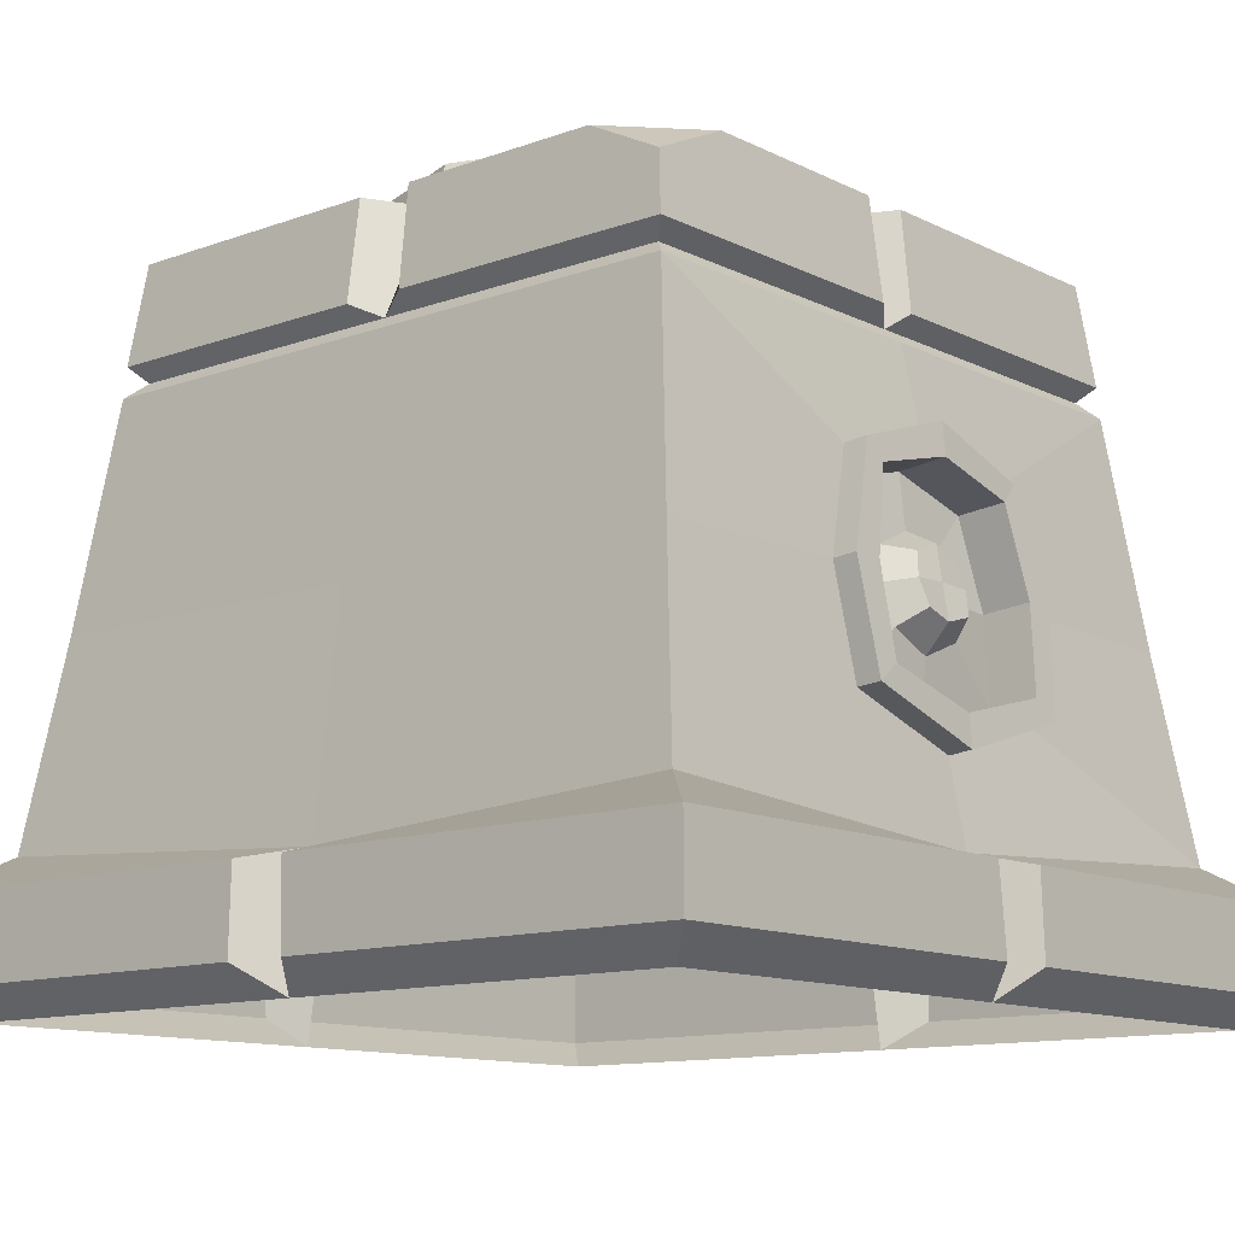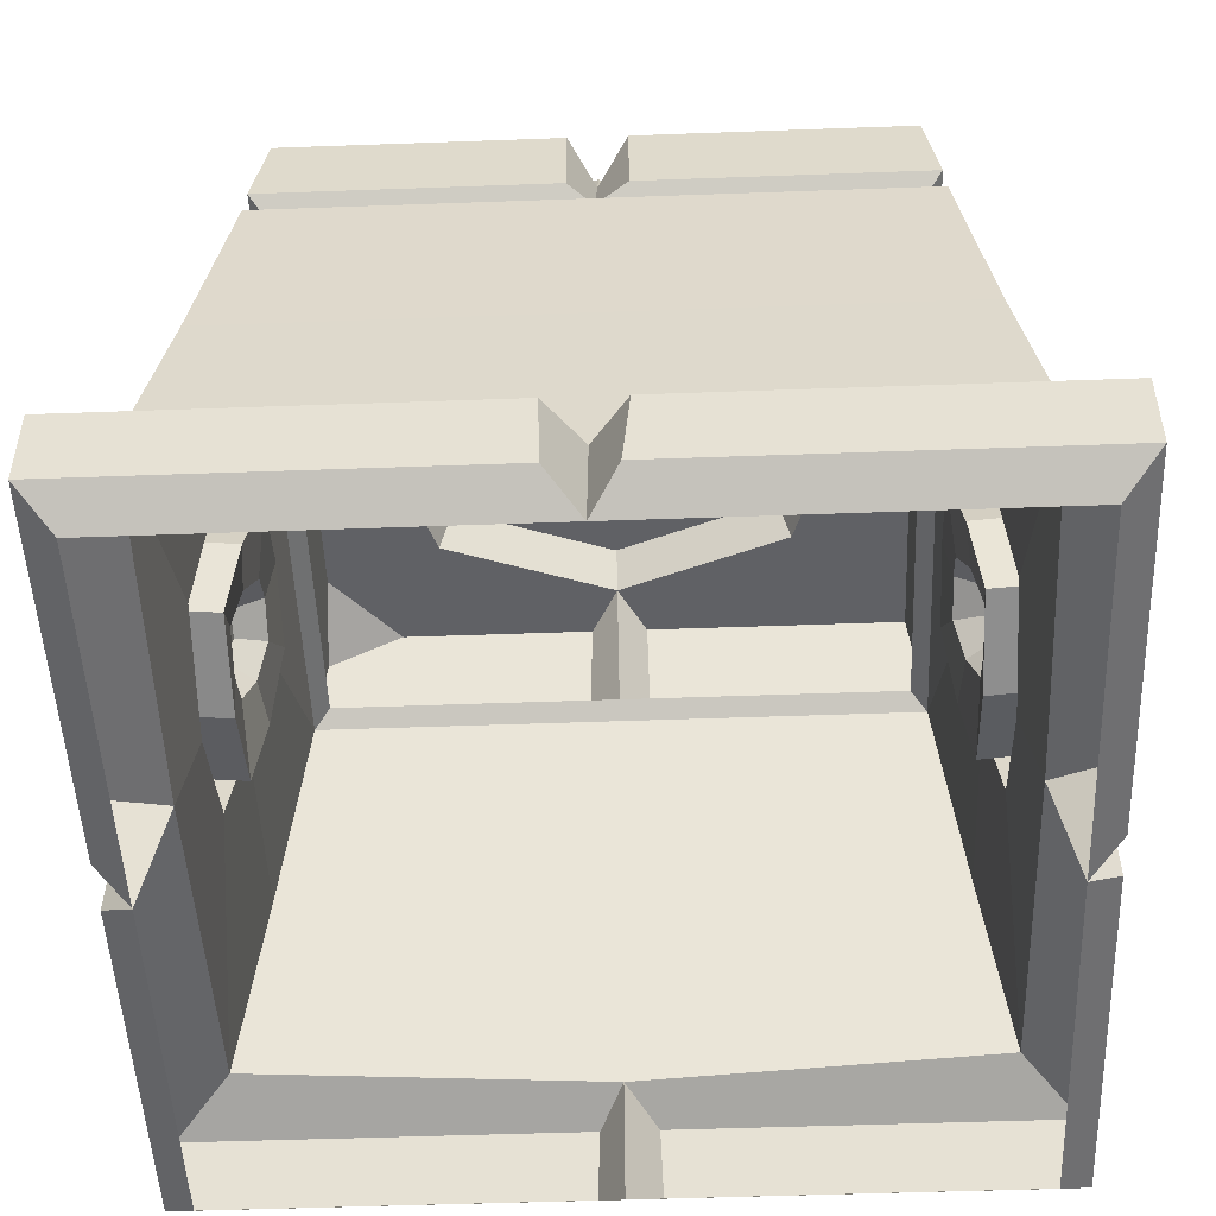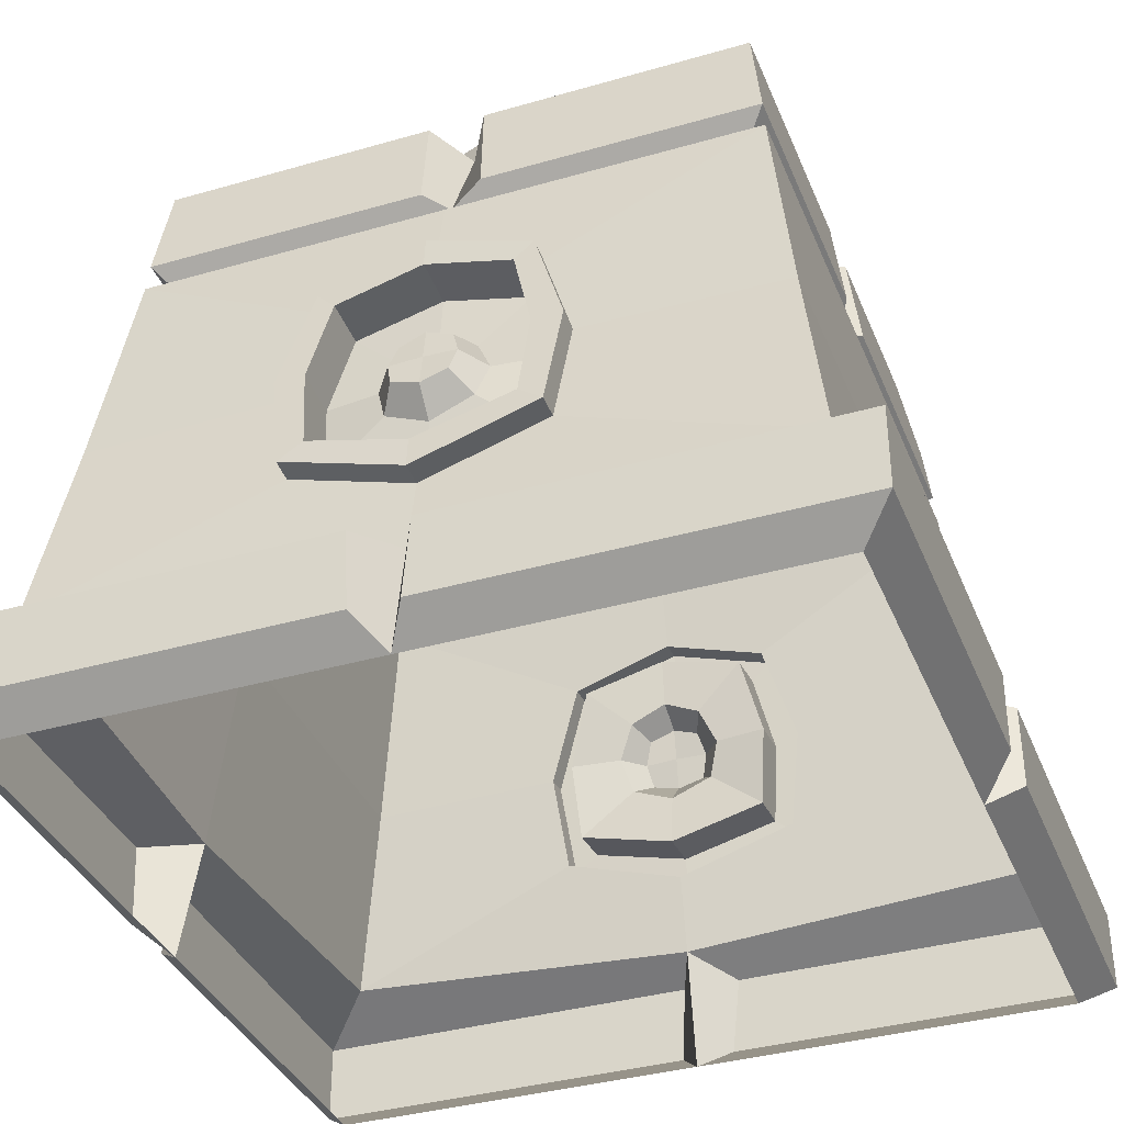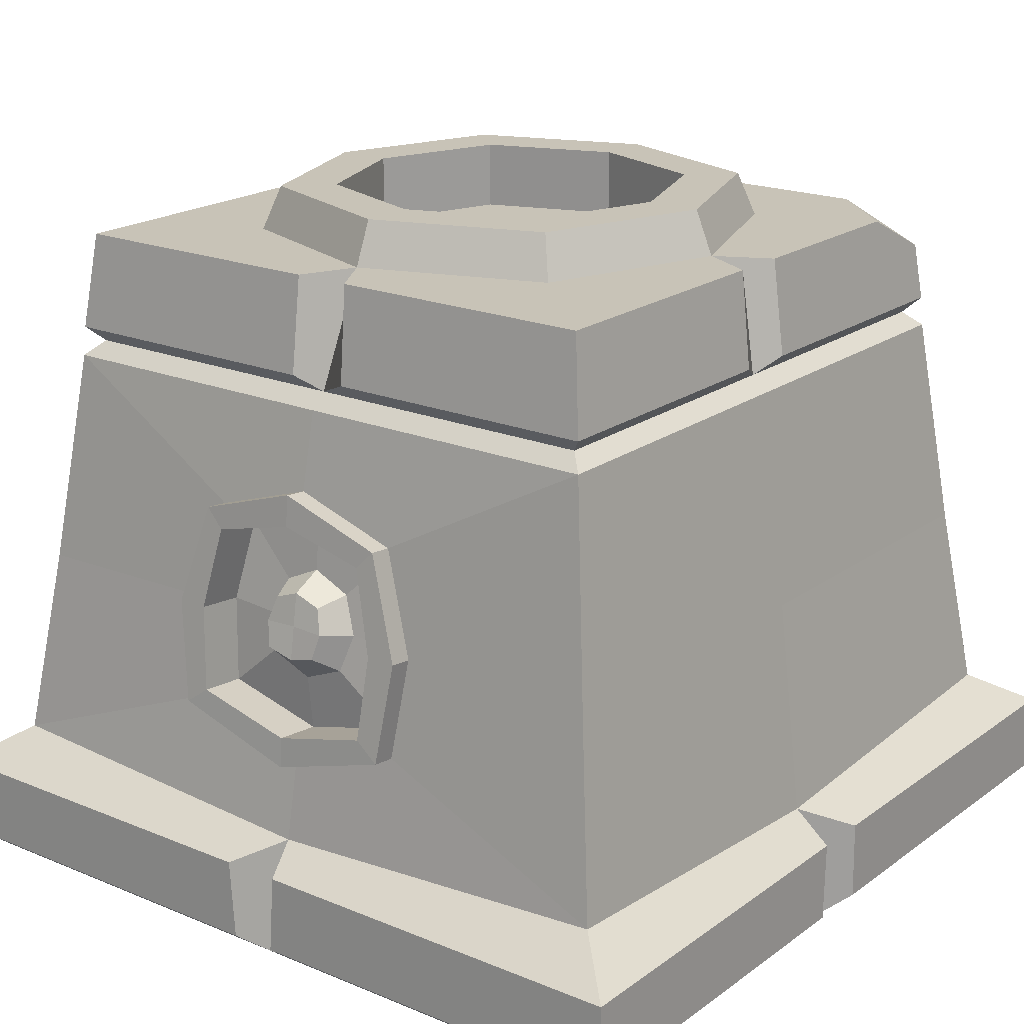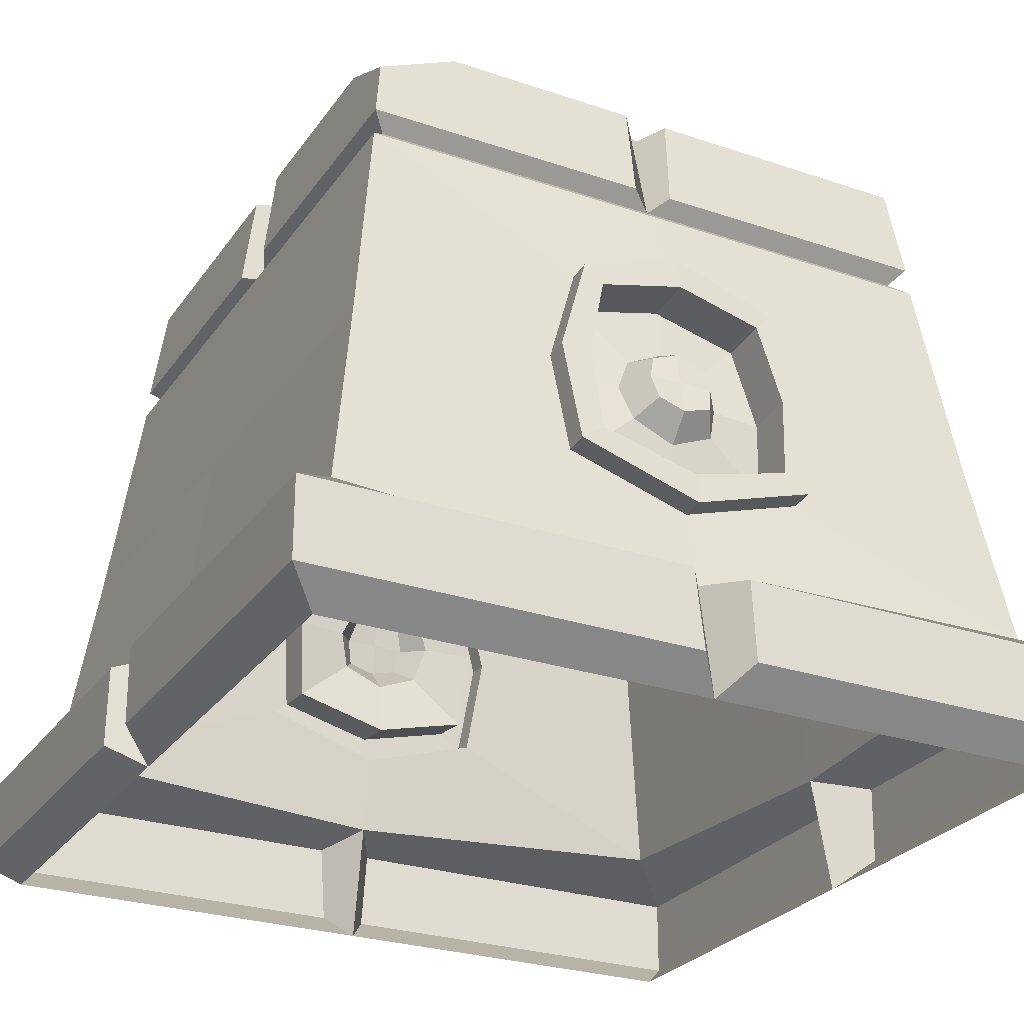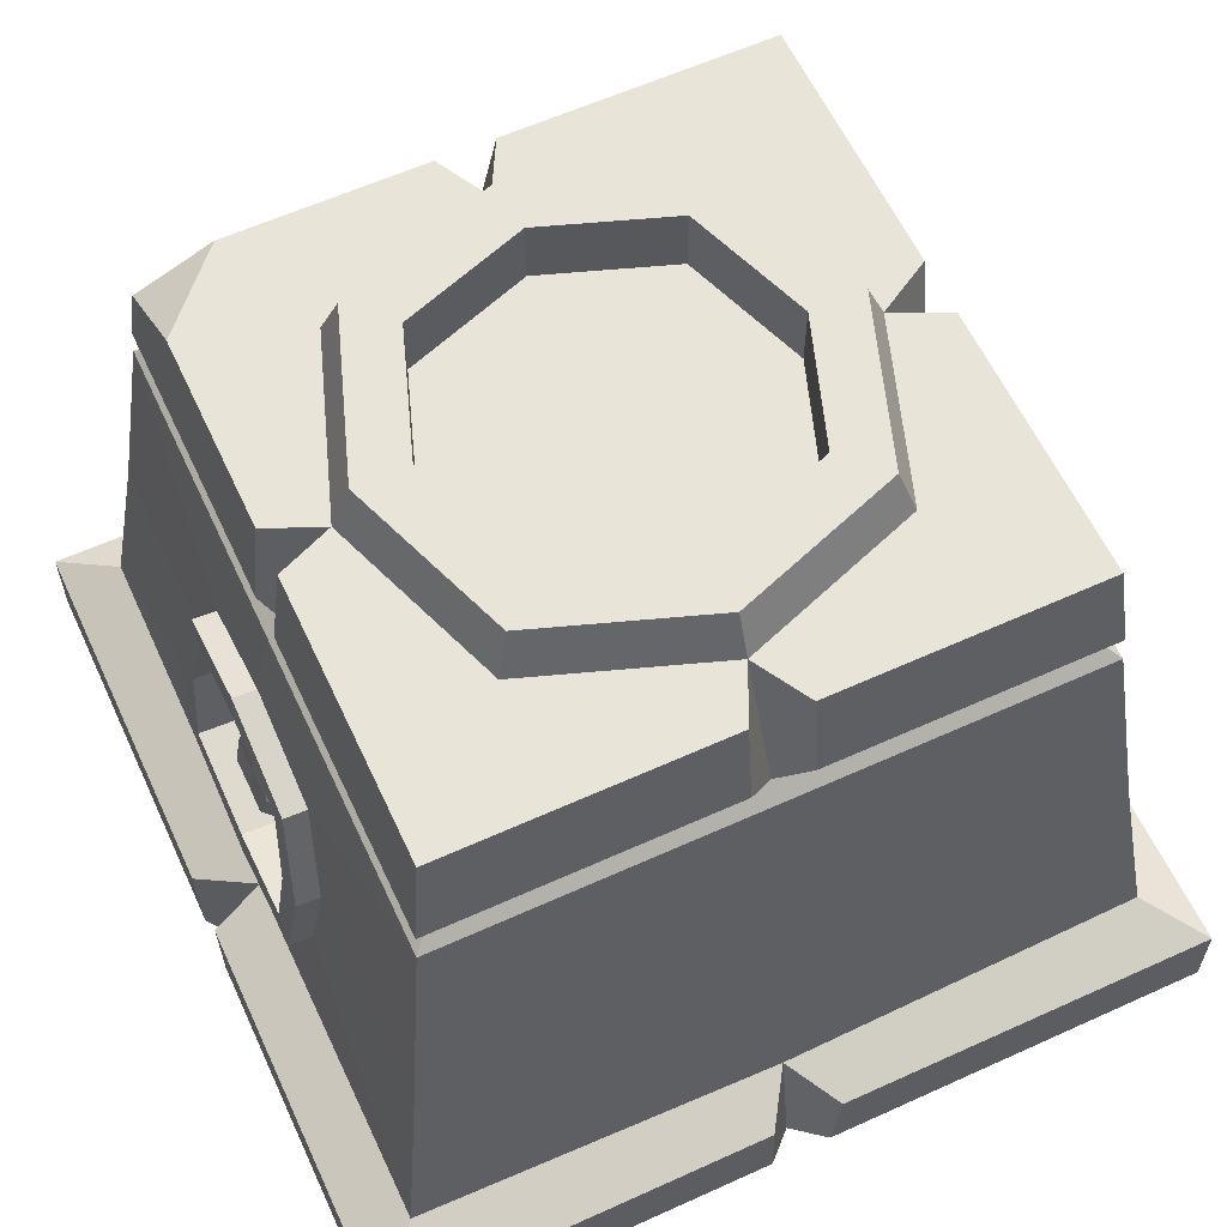
<metadata>
{"format":"obj","ext":"obj","renderer":"f3d","projection":"perspective","resolution":1024,"background":"white","views":[{"elev":-12.0,"azim":-49.3,"up":"+Y"},{"elev":-49.9,"azim":92.3,"up":"+Y"},{"elev":-36.7,"azim":-159.5,"up":"+Y"},{"elev":19.7,"azim":-142.6,"up":"+Y"},{"elev":-27.1,"azim":-27.6,"up":"+Y"},{"elev":60.3,"azim":65.1,"up":"+Y"}]}
</metadata>
<code>
v -0.4491 0.174 0.4459
v 0.4459 0.174 0.4459
v -0.3212 0.8301 0.318
v 0.3637 0.8301 0.3637
v -0.3669 0.8301 -0.3669
v 0.3637 0.8301 -0.3669
v -0.4491 0.174 -0.4491
v 0.4459 0.174 -0.4491
v -0.2219 0.8301 0.2187
v 0.2187 0.8301 0.2187
v 0.2187 0.8301 -0.2219
v -0.2219 0.8301 -0.2219
v -0.2053 0.8835 0.2022
v 0.2022 0.8835 0.2022
v 0.2022 0.8835 -0.2053
v -0.2053 0.8835 -0.2053
v -0.3833 0.676 -0.3833
v -0.3833 0.676 0.3801
v 0.3801 0.676 0.3801
v 0.3801 0.676 -0.3833
v 0.3779 0.7124 0.3779
v -0.381 0.7124 0.3779
v -0.381 0.7124 -0.381
v 0.3779 0.7124 -0.381
v -0.3634 0.6941 -0.3634
v -0.3634 0.6941 0.3602
v 0.3602 0.6941 0.3602
v 0.3602 0.6941 -0.3634
v -0.1521 0.2905 0.4274
v 0.149 0.2905 0.4274
v 0.1268 0.5397 0.4005
v -0.13 0.5397 0.4005
v 0.1268 0.5397 -0.4037
v -0.13 0.5397 -0.4037
v 0.149 0.2905 -0.4305
v -0.1521 0.2905 -0.4305
v 0.413 0.411 -0.4162
v 0.413 0.411 0.413
v 0.1661 0.4151 0.414
v -0.1692 0.4151 0.414
v -0.4162 0.411 0.413
v -0.4162 0.411 -0.4162
v -0.1692 0.4151 -0.4171
v 0.1661 0.4151 -0.4171
v -0.001564 0.8835 -0.2776
v -0.001564 0.8835 0.2745
v -0.001564 0.8301 0.2969
v -0.001564 0.6941 0.3602
v -0.001564 0.676 0.3801
v -0.001564 0.5817 0.4005
v -0.001564 0.2436 0.4274
v -0.001564 0.1459 0.4459
v -0.001564 0.1459 -0.4491
v -0.001564 0.2436 -0.4305
v -0.001564 0.5817 -0.4037
v -0.001564 0.676 -0.3833
v -0.001564 0.6941 -0.3634
v -0.001564 0.8301 -0.3001
v 0.2969 0.8301 -0.001568
v 0.3602 0.6941 -0.001572
v 0.3801 0.676 -0.001572
v 0.413 0.411 -0.001572
v 0.4459 0.1459 -0.001572
v -0.4491 0.1459 -0.001572
v -0.4162 0.411 -0.001572
v -0.3833 0.676 -0.001572
v -0.3634 0.6941 -0.001572
v -0.3 0.8301 -0.001568
v -0.2776 0.8835 -0.001568
v 0.2745 0.8835 -0.001568
v -0.001564 0.2465 0.4556
v 0.1487 0.2932 0.4556
v 0.1661 0.4178 0.4422
v -0.001564 0.5846 0.4288
v 0.1271 0.5425 0.4288
v -0.1692 0.4178 0.4422
v -0.1303 0.5425 0.4288
v -0.1518 0.2932 0.4556
v -0.001564 0.2465 -0.4588
v 0.1661 0.4178 -0.4454
v 0.1487 0.2932 -0.4588
v -0.001564 0.5846 -0.4319
v 0.1271 0.5425 -0.4319
v -0.1692 0.4178 -0.4454
v -0.1518 0.2932 -0.4588
v -0.1303 0.5425 -0.4319
v -0.001564 0.2837 0.4526
v 0.1193 0.3148 0.4533
v 0.129 0.4173 0.4423
v -0.001564 0.5464 0.4319
v 0.1046 0.5198 0.4312
v -0.1322 0.4173 0.4423
v -0.1077 0.5198 0.4312
v -0.1224 0.3148 0.4533
v -0.001564 0.2837 -0.4557
v 0.129 0.4173 -0.4454
v 0.1193 0.3148 -0.4564
v -0.001564 0.5464 -0.4351
v 0.1046 0.5198 -0.4344
v -0.1322 0.4173 -0.4454
v -0.1224 0.3148 -0.4564
v -0.1077 0.5198 -0.4344
v -0.00157 0.2778 0.3952
v 0.1199 0.3094 0.3959
v 0.129 0.4118 0.3849
v -0.001564 0.5405 0.3745
v 0.1039 0.5143 0.3738
v -0.1321 0.4118 0.3849
v -0.107 0.5143 0.3738
v -0.123 0.3094 0.3959
v -0.001564 0.2778 -0.3984
v 0.129 0.4118 -0.388
v 0.1199 0.3094 -0.399
v -0.001564 0.5405 -0.3777
v 0.1039 0.5143 -0.377
v -0.1321 0.4118 -0.388
v -0.123 0.3094 -0.399
v -0.107 0.5143 -0.377
v -0.00157 0.8835 -0.2117
v 0.2085 0.8835 -0.001568
v 0.1535 0.8835 -0.1566
v -0.2117 0.8835 -0.001568
v -0.1566 0.8835 -0.1566
v -0.1566 0.8835 0.1535
v -0.00157 0.8835 0.2086
v 0.1535 0.8835 0.1535
v -0.02737 0.7124 0.3779
v -0.03019 0.8301 0.3637
v 0.02634 0.8301 0.3637
v 0.02154 0.7124 0.3779
v -0.381 0.7124 -0.03898
v -0.3669 0.8301 -0.03717
v -0.3669 0.8301 0.03273
v -0.381 0.7124 0.0352
v 0.03007 0.7124 -0.381
v 0.02933 0.8301 -0.3669
v -0.04043 0.8301 -0.3669
v -0.04382 0.7124 -0.381
v 0.3779 0.7124 0.02917
v 0.3637 0.8301 0.02991
v 0.3637 0.8301 -0.03915
v 0.3779 0.7124 -0.03991
v -0.00157 0.3459 0.4025
v 0.05082 0.3676 0.4032
v 0.06385 0.4118 0.392
v -0.00157 0.4777 0.3814
v 0.04394 0.456 0.3807
v -0.06699 0.4118 0.392
v -0.04707 0.456 0.3807
v -0.05396 0.3676 0.4032
v -0.00157 0.3459 -0.4056
v 0.06385 0.4118 -0.3951
v 0.05082 0.3676 -0.4063
v -0.00157 0.4777 -0.3846
v 0.04394 0.456 -0.3838
v -0.06699 0.4118 -0.3951
v -0.05396 0.3676 -0.4063
v -0.04707 0.456 -0.3838
v -0.00157 0.4187 0.4246
v -0.00157 0.3773 0.4312
v 0.03212 0.387 0.4323
v 0.03916 0.417 0.4247
v -0.00157 0.4591 0.4183
v 0.03025 0.4469 0.4171
v -0.0423 0.417 0.4247
v -0.03338 0.4469 0.4171
v -0.03526 0.387 0.4323
v -0.00157 0.3774 -0.4343
v -0.00157 0.4187 -0.4277
v 0.03916 0.417 -0.4278
v 0.03211 0.387 -0.4354
v -0.00157 0.4591 -0.4214
v 0.03025 0.4469 -0.4202
v -0.0423 0.417 -0.4278
v -0.03526 0.387 -0.4354
v -0.03338 0.4469 -0.4202
v 0.5128 0.1311 -0.516
v -0.516 0.1311 -0.516
v 0.5128 0.1311 0.5128
v -0.516 0.1311 0.5128
v 0.4713 -0.000102 -0.001568
v -0.001566 -0.000102 -0.4744
v 0.5128 0.03344 -0.516
v -0.516 0.03344 -0.516
v -0.4744 -0.000102 -0.001568
v -0.001564 -0.000102 0.4713
v 0.5128 0.03344 0.5128
v -0.516 0.03344 0.5128
v 0.03501 0.1311 -0.516
v 0.02847 0.03344 -0.516
v 0.4713 -0.000102 -0.4744
v -0.4744 -0.000102 -0.4744
v 0.4713 -0.000102 0.4713
v -0.4744 -0.000102 0.4713
v -0.03574 0.1311 -0.516
v -0.02845 0.03344 -0.516
v -0.516 0.03344 -0.04314
v -0.516 0.1311 -0.04036
v -0.516 0.1311 0.02786
v -0.516 0.03344 0.03021
v -0.04738 0.1311 0.5128
v -0.03678 0.03344 0.5128
v 0.02914 0.03344 0.5128
v 0.02437 0.1311 0.5128
v 0.5128 0.1311 0.04153
v 0.5128 0.03344 0.0389
v 0.5128 0.03344 -0.03421
v 0.5128 0.1311 -0.04321
v -0.3669 0.8301 0.276
v -0.2716 0.8301 0.3637
v -0.3726 0.7826 0.3694
v 0.2085 0.8024 -0.001568
v 0.1535 0.8024 -0.1566
v -0.00157 0.8024 -0.2117
v -0.1566 0.8024 -0.1566
v -0.2117 0.8024 -0.001568
v -0.1566 0.8024 0.1535
v -0.00157 0.8024 0.2086
v 0.1535 0.8024 0.1535
f 130 48 27 21
f 57 135 24 28
f 142 60 28 24
f 25 67 131 23
f 47 129 4 10
f 59 141 6 11
f 6 136 58 11
f 5 132 68 12
f 46 47 10 14
f 70 59 11 15
f 11 58 45 15
f 12 68 69 16
f 7 64 65 42
f 159 160 161 162
f 62 63 8 37
f 168 169 170 171
f 129 130 21 4
f 23 131 132 5
f 135 136 6 24
f 141 142 24 6
f 17 66 67 25
f 48 49 19 27
f 60 61 20 28
f 56 57 28 20
f 51 52 2 30
f 2 38 39 30
f 19 49 50 31
f 40 41 1 29
f 55 56 20 33
f 44 37 8 35
f 8 53 54 35
f 7 42 43 36
f 61 62 37 20
f 39 38 19 31
f 163 159 162 164
f 18 41 40 32
f 42 65 66 17
f 43 42 17 34
f 169 172 173 170
f 20 37 44 33
f 9 47 46 13
f 3 210 128 47 9
f 22 127 128 210 211
f 26 48 127 22
f 18 49 48 26
f 50 49 18 32
f 165 159 163 166
f 167 160 159 165
f 1 52 51 29
f 54 53 7 36
f 174 169 168 175
f 176 172 169 174
f 17 56 55 34
f 25 57 56 17
f 23 138 57 25
f 5 137 138 23
f 58 137 5 12
f 45 58 12 16
f 21 139 140 4
f 27 60 139 21
f 19 61 60 27
f 38 62 61 19
f 2 63 62 38
f 65 64 1 41
f 66 65 41 18
f 67 66 18 26
f 134 67 26 22
f 133 134 22 211 209
f 68 133 209 3 9
f 69 68 9 13
f 10 59 70 14
f 4 140 59 10
f 51 30 72 71
f 30 39 73 72
f 39 31 75 73
f 31 50 74 75
f 50 32 77 74
f 32 40 76 77
f 29 51 71 78
f 40 29 78 76
f 44 35 81 80
f 35 54 79 81
f 55 33 83 82
f 33 44 80 83
f 54 36 85 79
f 36 43 84 85
f 34 55 82 86
f 43 34 86 84
f 71 72 88 87
f 72 73 89 88
f 73 75 91 89
f 75 74 90 91
f 74 77 93 90
f 77 76 92 93
f 78 71 87 94
f 76 78 94 92
f 80 81 97 96
f 81 79 95 97
f 82 83 99 98
f 83 80 96 99
f 79 85 101 95
f 85 84 100 101
f 86 82 98 102
f 84 86 102 100
f 87 88 104 103
f 88 89 105 104
f 89 91 107 105
f 91 90 106 107
f 90 93 109 106
f 93 92 108 109
f 94 87 103 110
f 92 94 110 108
f 96 97 113 112
f 97 95 111 113
f 98 99 115 114
f 99 96 112 115
f 95 101 117 111
f 101 100 116 117
f 102 98 114 118
f 100 102 118 116
f 70 15 121 120
f 15 45 119 121
f 45 16 123 119
f 16 69 122 123
f 13 46 125 124
f 69 13 124 122
f 46 14 126 125
f 14 70 120 126
f 128 127 48 47
f 47 48 130 129
f 132 131 67 68
f 68 67 134 133
f 57 58 136 135
f 138 137 58 57
f 140 139 60 59
f 59 60 142 141
f 103 104 144 143
f 104 105 145 144
f 105 107 147 145
f 107 106 146 147
f 106 109 149 146
f 109 108 148 149
f 110 103 143 150
f 108 110 150 148
f 112 113 153 152
f 113 111 151 153
f 114 115 155 154
f 115 112 152 155
f 111 117 157 151
f 117 116 156 157
f 118 114 154 158
f 116 118 158 156
f 143 144 161 160
f 144 145 162 161
f 145 147 164 162
f 147 146 163 164
f 146 149 166 163
f 149 148 165 166
f 150 143 160 167
f 148 150 167 165
f 152 153 171 170
f 153 151 168 171
f 154 155 173 172
f 155 152 170 173
f 151 157 175 168
f 157 156 174 175
f 158 154 172 176
f 156 158 176 174
f 7 53 195 178
f 64 7 178 198
f 1 64 199 180
f 53 189 190 182
f 207 208 63 181
f 178 195 196 184
f 197 198 178 184
f 63 205 206 181
f 203 204 52 186
f 52 201 202 186
f 180 199 200 188
f 53 8 177 189
f 190 189 177 183
f 190 183 191 182
f 184 196 182 192
f 185 197 184 192
f 188 200 185 194
f 196 195 53 182
f 64 198 197 185
f 200 199 64 185
f 52 1 180 201
f 202 201 180 188
f 186 202 188 194
f 187 203 186 193
f 179 204 203 187
f 2 52 204 179
f 63 2 179 205
f 206 205 179 187
f 181 206 187 193
f 183 207 181 191
f 177 208 207 183
f 8 63 208 177
f 211 210 3
f 209 211 3
f 120 121 213 212
f 121 119 214 213
f 119 123 215 214
f 123 122 216 215
f 124 125 218 217
f 122 124 217 216
f 125 126 219 218
f 126 120 212 219
f 213 214 215 216 217 218 219 212

</code>
